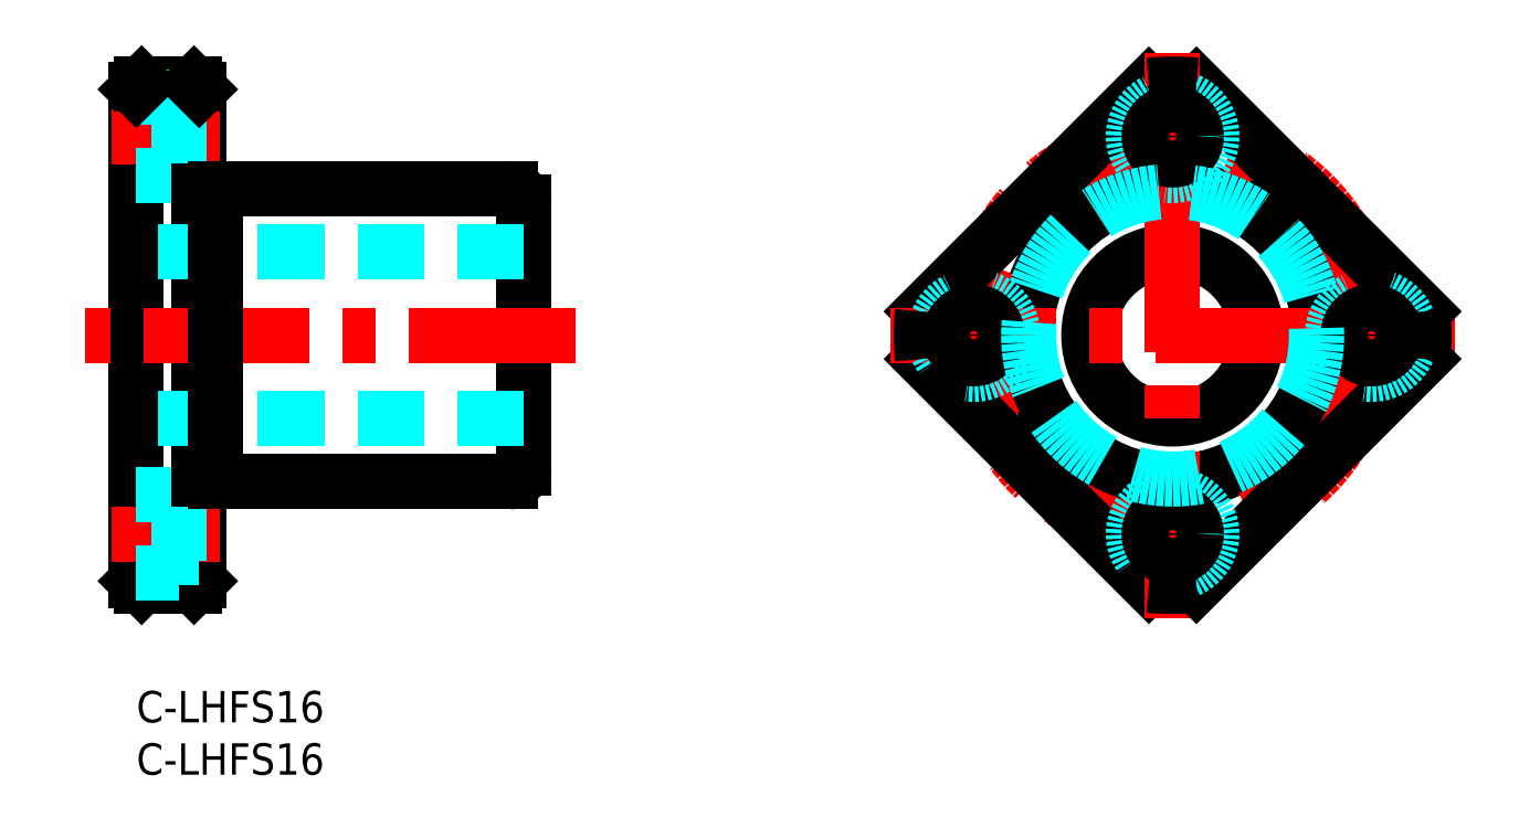
<metadata>
{"format":"dxf","ext":"dxf","renderer":"ezdxf+matplotlib","layout":"modelspace","background":"white","min_lineweight":24,"dpi":150}
</metadata>
<code>
0
SECTION
2
ENTITIES
0
INSERT
8
MSM_CONTINUOUS
2
*U26
10
0
20
0
30
0
0
INSERT
8
MSM_CONTINUOUS
2
*U27
10
0
20
0
30
0
0
LINE
8
MSM_CONTINUOUS
10
6e-16
20
10.5
30
0
11
6e-16
21
57.5
31
0
0
LINE
8
MSM_CONTINUOUS
10
6
20
10.5
30
0
11
6
21
57.5
31
0
0
LINE
8
MSM_CONTINUOUS
10
37
20
21.3
30
0
11
37
21
46.7
31
0
0
LINE
8
MSM_DASHED
10
37
20
26
30
0
11
6e-16
21
26
31
0
0
LINE
8
MSM_CONTINUOUS
10
7.6
20
20
30
0
11
35.7
21
20
31
0
0
LINE
8
MSM_CONTINUOUS
10
5.5
20
10
30
0
11
0.5
21
10
31
0
0
LINE
8
MSM_CONTINUOUS
10
0.5
20
10
30
0
11
6e-16
21
10.5
31
0
0
LINE
8
MSM_CONTINUOUS
10
5.5
20
10
30
0
11
6
21
10.5
31
0
0
LINE
8
MSM_CENTER
10
7.92
20
15
30
0
11
-2.347
21
15
31
0
0
LINE
8
MSM_CONTINUOUS
10
13.38
20
20
30
0
11
13.38
21
20
31
0
0
LINE
8
MSM_CONTINUOUS
10
20.75
20
20
30
0
11
20.75
21
20
31
0
0
LINE
8
MSM_CENTER
10
41.93
20
34
30
0
11
-4.9
21
34
31
0
0
LINE
8
MSM_DASHED
10
37
20
42
30
0
11
6e-16
21
42
31
0
0
LINE
8
MSM_CONTINUOUS
10
7.6
20
48
30
0
11
35.7
21
48
31
0
0
LINE
8
MSM_CENTER
10
7.92
20
53
30
0
11
-2.347
21
53
31
0
0
LINE
8
MSM_DASHED
10
6
20
55.25
30
0
11
4.1
21
55.25
31
0
0
LINE
8
MSM_DASHED
10
6
20
50.75
30
0
11
4.1
21
50.75
31
0
0
LINE
8
MSM_CONTINUOUS
10
5.5
20
58
30
0
11
0.5
21
58
31
0
0
LINE
8
MSM_DASHED
10
4.1
20
56.75
30
0
11
4.1
21
49.25
31
0
0
LINE
8
MSM_DASHED
10
4.1
20
49.25
30
0
11
6e-16
21
49.25
31
0
0
LINE
8
MSM_DASHED
10
4.1
20
56.75
30
0
11
6e-16
21
56.75
31
0
0
LINE
8
MSM_CONTINUOUS
10
0.5
20
58
30
0
11
6e-16
21
57.5
31
0
0
LINE
8
MSM_CONTINUOUS
10
5.5
20
58
30
0
11
6
21
57.5
31
0
0
CIRCLE
8
MSM_CONTINUOUS
10
98.97
20
34
30
0
40
8
0
CIRCLE
8
MSM_CONTINUOUS
10
98.97
20
34
30
0
40
14
0
CIRCLE
8
MSM_CENTER
10
98.97
20
34
30
0
40
19
0
LINE
8
MSM_CONTINUOUS
10
96.7
20
57.89
30
0
11
75.07
21
36.27
31
0
0
LINE
8
MSM_CONTINUOUS
10
96.7
20
10.11
30
0
11
75.07
21
31.73
31
0
0
LINE
8
MSM_CENTER
10
71.97
20
34
30
0
11
126
21
34
31
0
0
CIRCLE
8
MSM_DASHED
10
79.97
20
34
30
0
40
3.75
0
CIRCLE
8
MSM_CONTINUOUS
10
79.97
20
34
30
0
40
2.25
0
LINE
8
MSM_CONTINUOUS
10
122.9
20
36.27
30
0
11
101.2
21
57.89
31
0
0
LINE
8
MSM_CENTER
10
98.97
20
7
30
0
11
98.97
21
61
31
0
0
LINE
8
MSM_CONTINUOUS
10
122.9
20
31.73
30
0
11
101.2
21
10.11
31
0
0
CIRCLE
8
MSM_DASHED
10
98.97
20
15
30
0
40
3.75
0
CIRCLE
8
MSM_CONTINUOUS
10
98.97
20
15
30
0
40
2.25
0
CIRCLE
8
MSM_DASHED
10
118
20
34
30
0
40
3.75
0
CIRCLE
8
MSM_CONTINUOUS
10
118
20
34
30
0
40
2.25
0
CIRCLE
8
MSM_DASHED
10
98.97
20
53
30
0
40
3.75
0
CIRCLE
8
MSM_CONTINUOUS
10
98.97
20
53
30
0
40
2.25
0
LINE
8
MSM_DASHED
10
4.1
20
18.75
30
0
11
4.1
21
11.25
31
0
0
LINE
8
MSM_DASHED
10
6
20
12.75
30
0
11
4.1
21
12.75
31
0
0
LINE
8
MSM_DASHED
10
4.1
20
11.25
30
0
11
6e-16
21
11.25
31
0
0
LINE
8
MSM_DASHED
10
6
20
17.25
30
0
11
4.1
21
17.25
31
0
0
LINE
8
MSM_DASHED
10
4.1
20
18.75
30
0
11
6e-16
21
18.75
31
0
0
LINE
8
MSM_CONTINUOUS
10
7.6
20
20
30
0
11
7.6
21
48
31
0
0
LINE
8
MSM_CONTINUOUS
10
6
20
20.25
30
0
11
7.6
21
20.25
31
0
0
LINE
8
MSM_CONTINUOUS
10
6
20
47.75
30
0
11
7.6
21
47.75
31
0
0
ARC
8
MSM_CONTINUOUS
10
98.97
20
34
30
0
40
24
50
354.6
51
5.429
0
ARC
8
MSM_CONTINUOUS
10
98.97
20
34
30
0
40
24
50
84.57
51
95.43
0
ARC
8
MSM_CONTINUOUS
10
98.97
20
34
30
0
40
24
50
174.6
51
185.4
0
ARC
8
MSM_CONTINUOUS
10
98.97
20
34
30
0
40
24
50
264.6
51
275.4
0
CIRCLE
8
MSM_DASHED
10
98.97
20
34
30
0
40
13.75
0
ARC
8
MSM_CONTINUOUS
10
35.7
20
46.7
30
0
40
1.3
50
0
51
90
0
ARC
8
MSM_CONTINUOUS
10
35.7
20
21.3
30
0
40
1.3
50
270
51
0
0
ENDSEC
0
EOF

</code>
